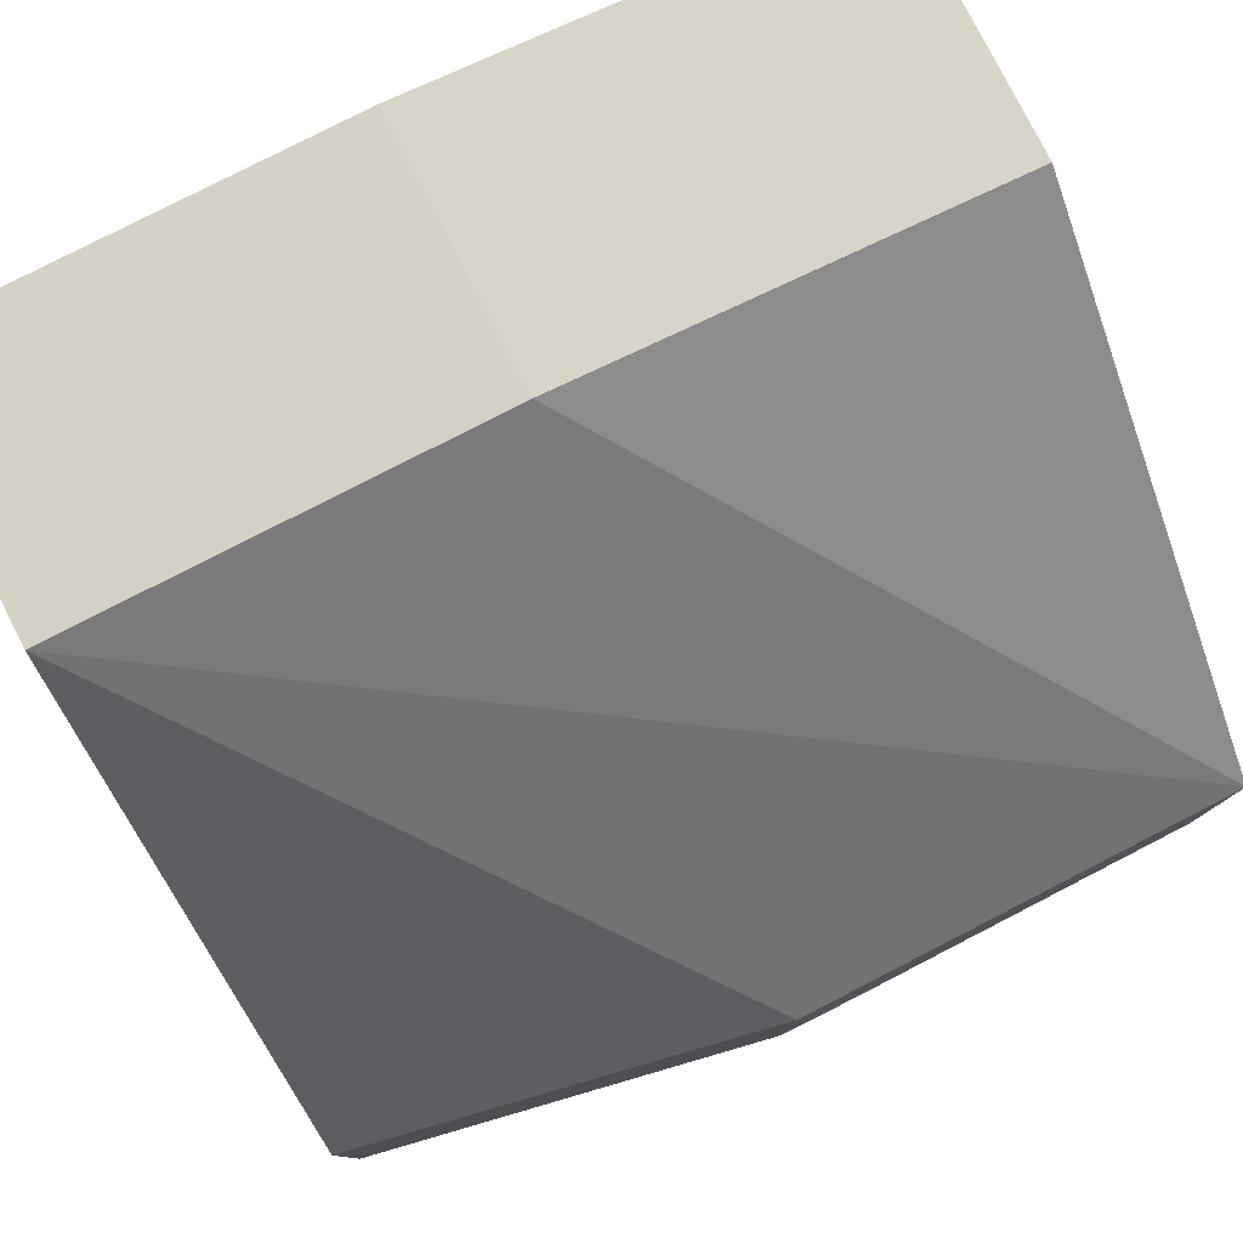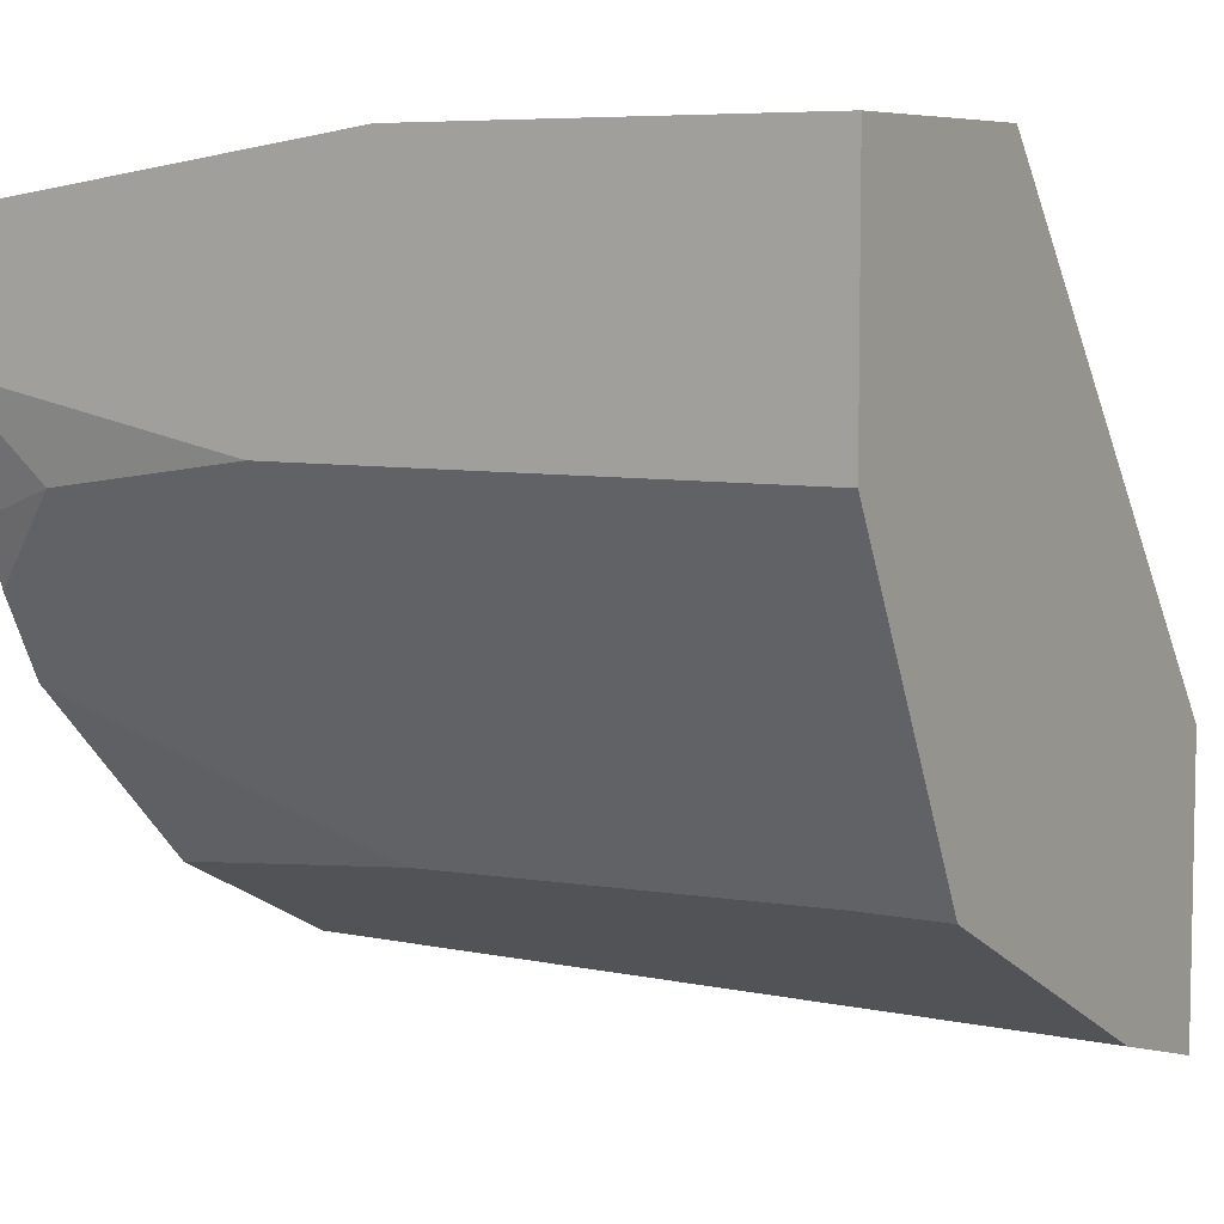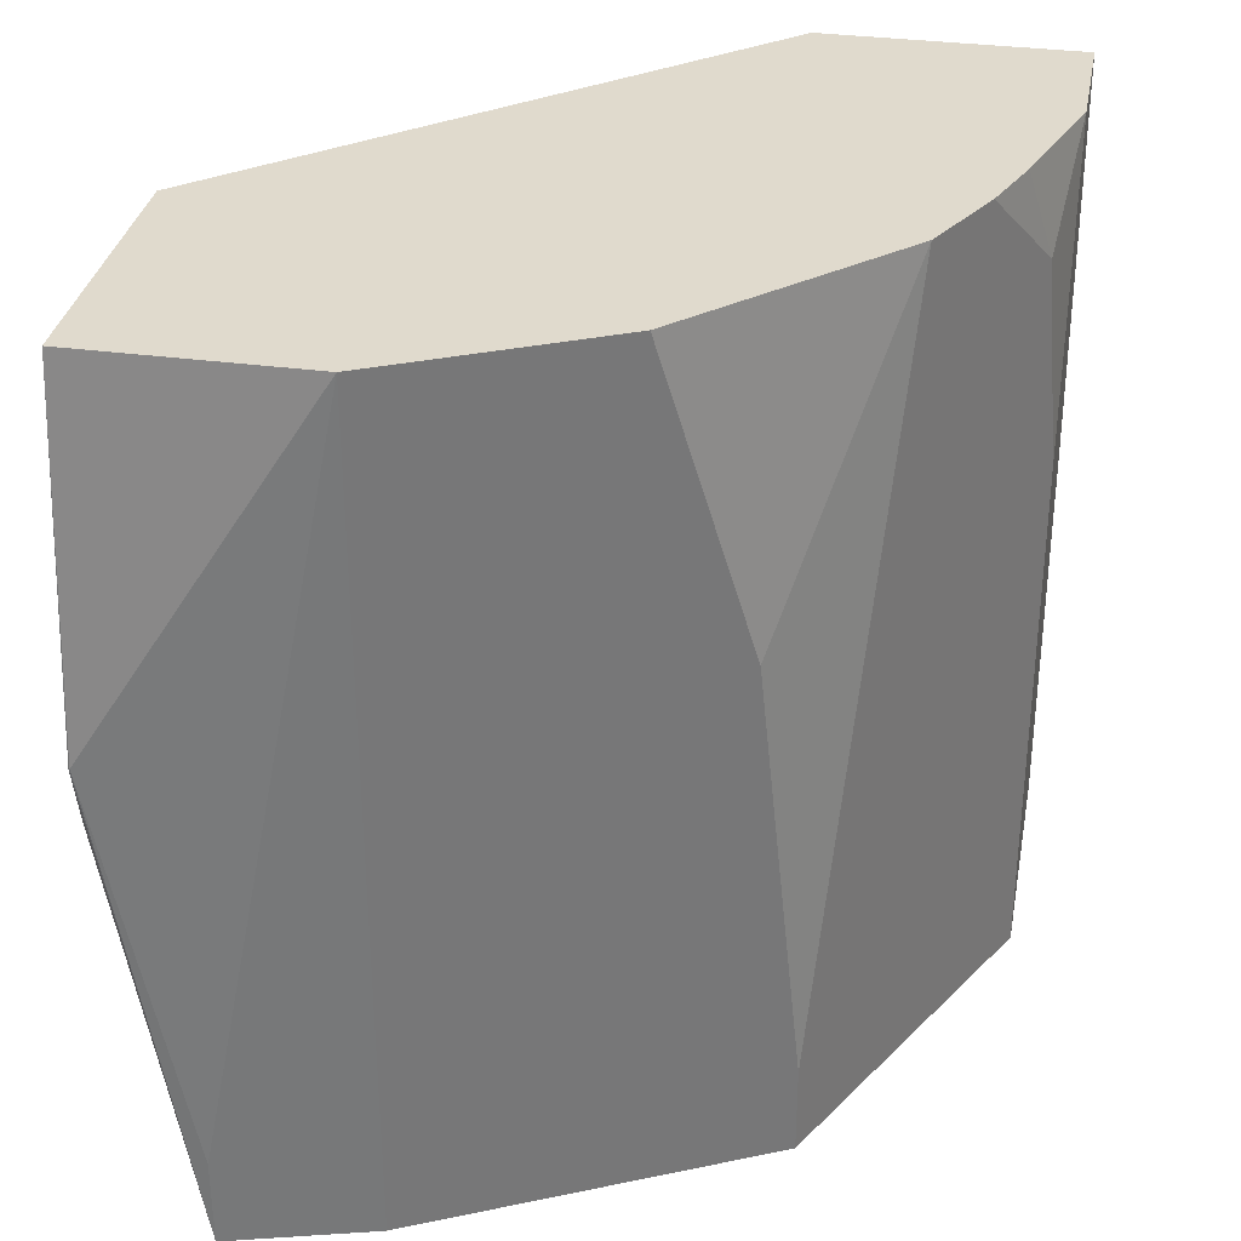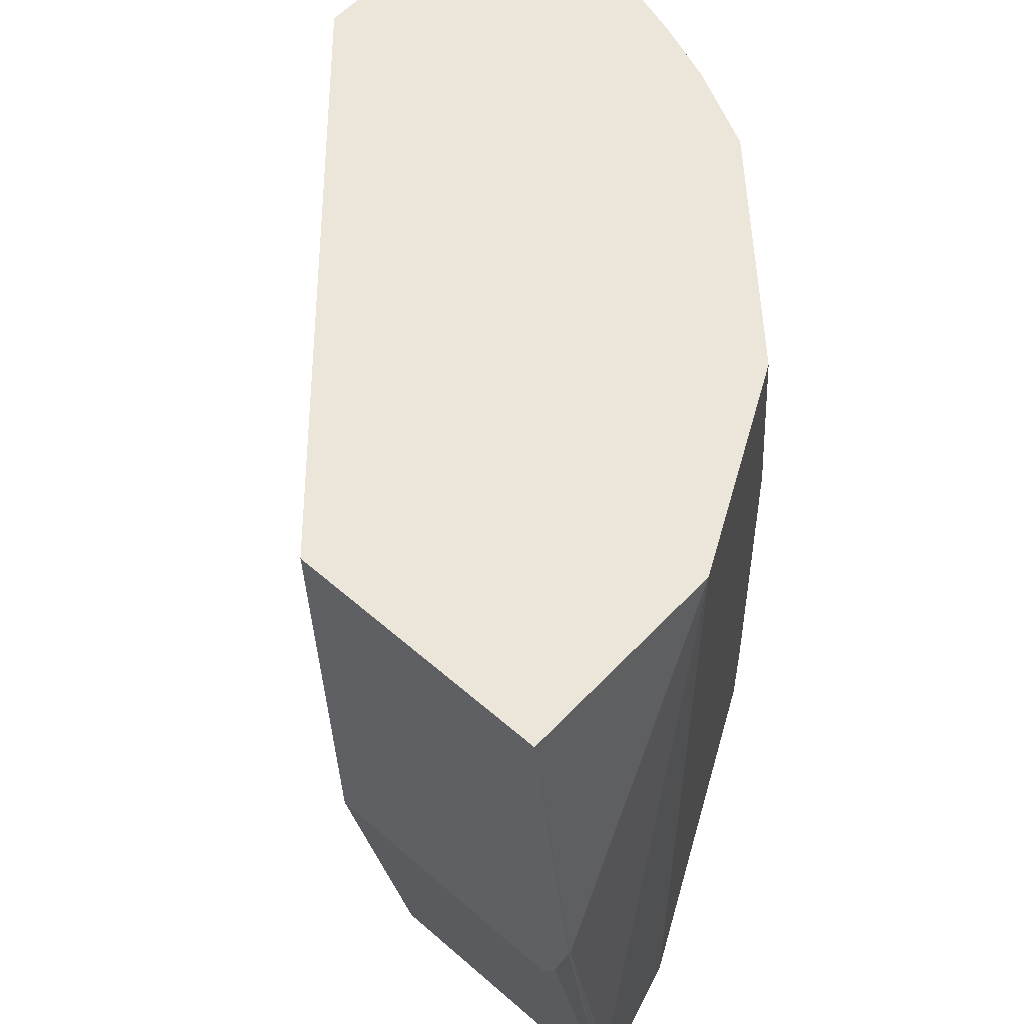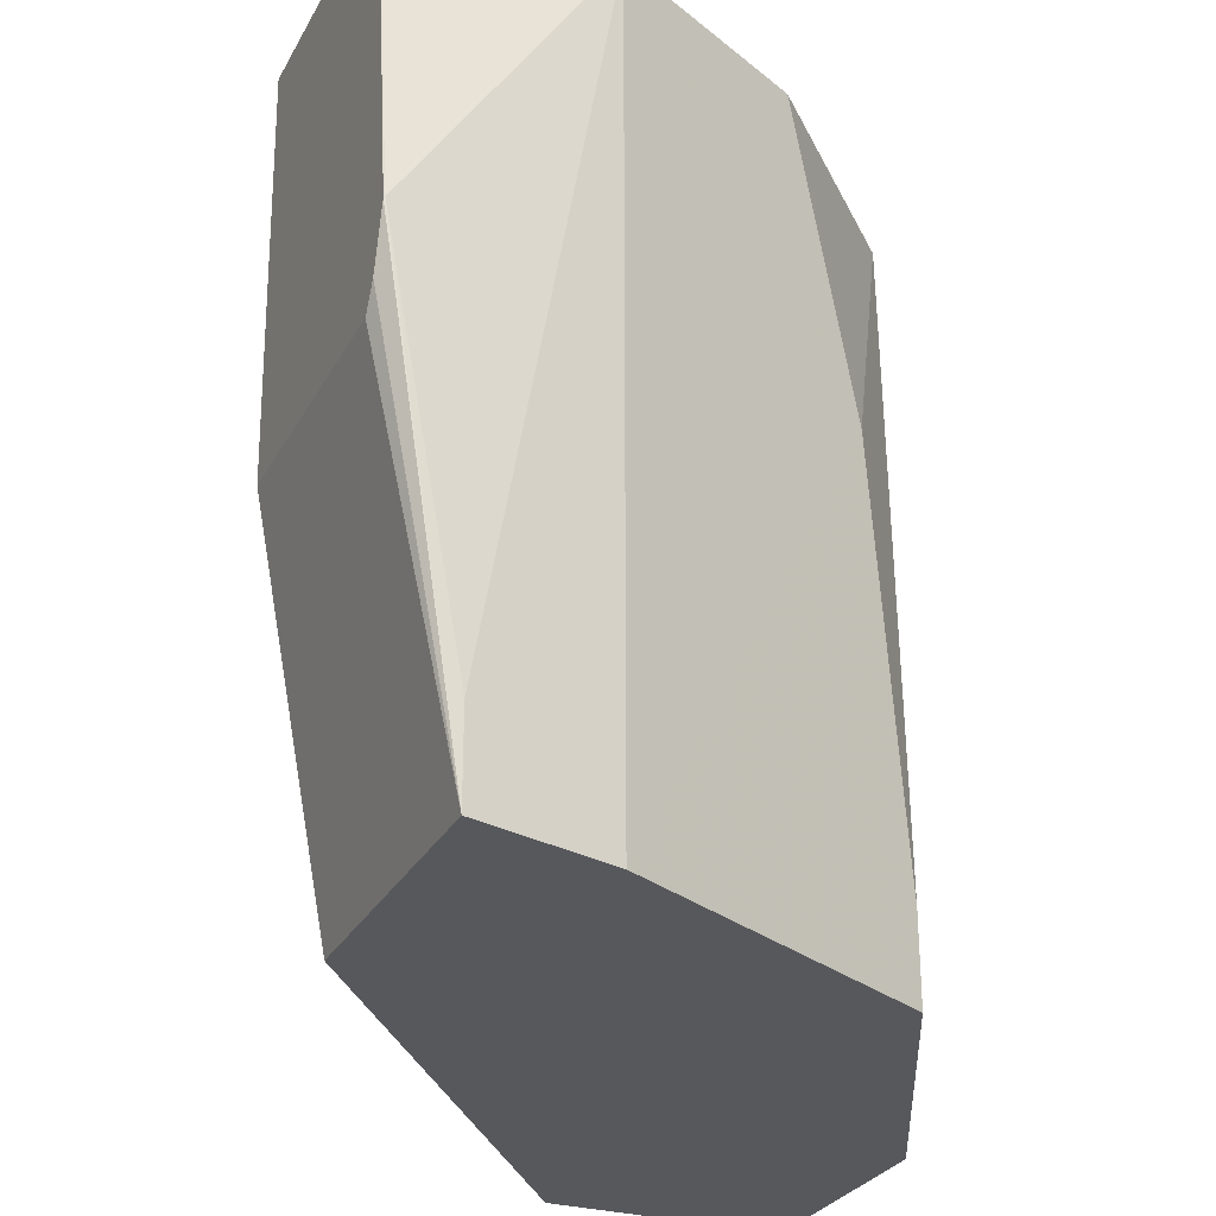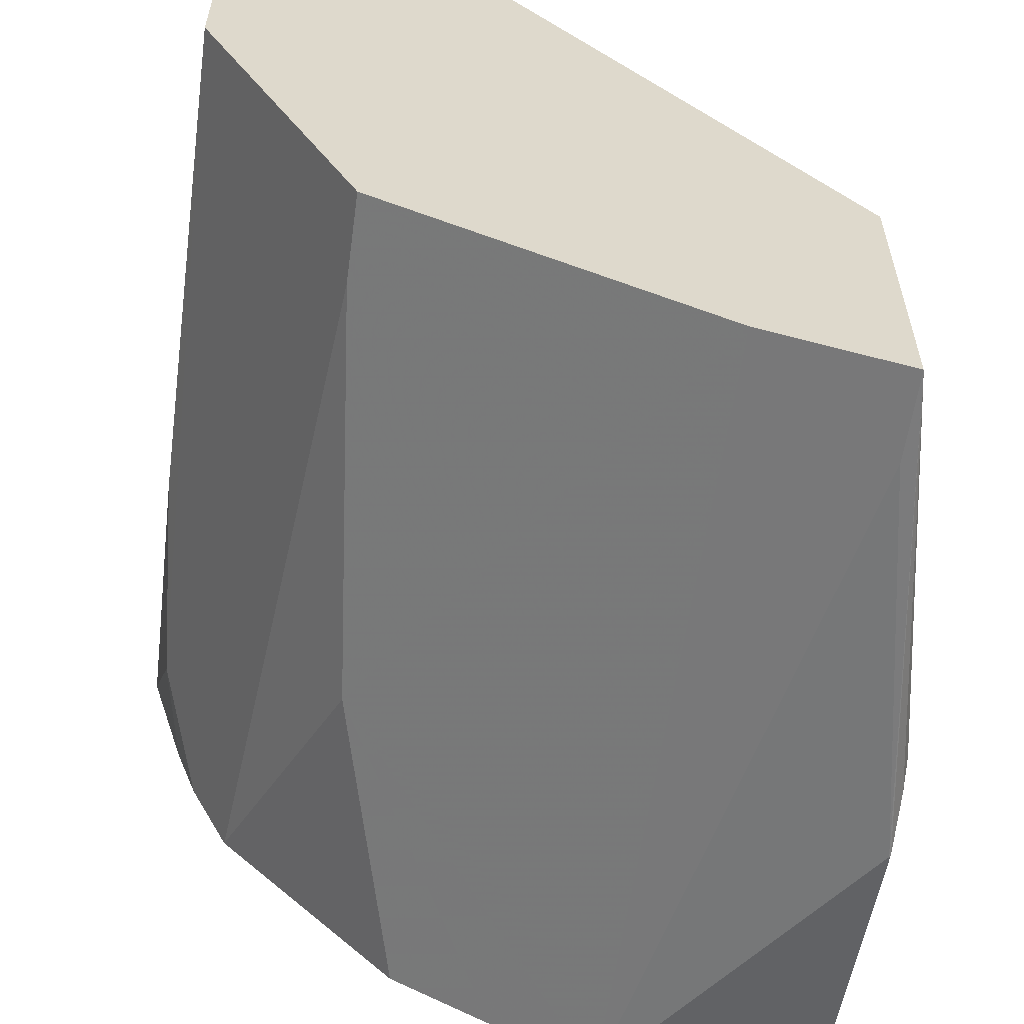
<metadata>
{"format":"obj","ext":"obj","renderer":"f3d","projection":"perspective","resolution":1024,"background":"white","views":[{"elev":79.7,"azim":-117.1,"up":"+Y"},{"elev":6.7,"azim":121.8,"up":"+Y"},{"elev":33.0,"azim":10.5,"up":"+Z"},{"elev":56.7,"azim":-47.6,"up":"+Z"},{"elev":-28.6,"azim":-23.6,"up":"+Z"},{"elev":-58.4,"azim":172.2,"up":"+Y"}]}
</metadata>
<code>
v 0.05879 -0.2156 0.3528
v -0.009791 -0.2303 0.245
v 0.01447 -0.228 0.1176
v 0.01447 -0.228 0.08942
v -0.01019 -0.2301 0.2446
v -0.01019 -0.2252 0.225
v -0.01019 -0.2156 0.3528
v 0.1829 -0.1241 0.3528
v 0.1241 -0.1829 0.3528
v 0.1503 -0.1698 0.2548
v 0.1633 -0.1633 0.1176
v 0.196 -0.09803 0.3528
v 0.1829 -0.1241 0.2162
v 0.209 -0.07188 0.08942
v 0.1633 -0.1633 0.08942
v 0.05881 -0.2156 0.08942
v 0.1372 0.02075 0.08942
v 0.2156 0.02075 0.08942
v 0.2156 -0.05881 0.08942
v 0.2107 -0.06861 0.3234
v 0.2156 -0.0588 0.2548
v 0.2156 -0.03924 0.3528
v 0.2156 0.02075 0.2161
v 0.2156 0.001594 0.3528
v 0.2033 -0.07842 0.3528
v -0.01019 -0.1314 0.3528
v -0.01019 -0.1372 0.2162
v 0.1372 0.02075 0.2161
v 0.1372 0.001571 0.3528
v 0.01447 -0.1364 0.08942
v -0.01019 -0.2208 0.2162
f 26 28 17
f 26 17 27
f 26 27 7
f 26 7 24
f 24 7 8
f 20 13 14
f 12 25 8
f 12 13 20
f 12 20 25
f 22 24 25
f 22 25 20
f 25 24 8
f 29 28 26
f 6 31 4
f 28 24 23
f 28 23 17
f 18 17 23
f 19 18 23
f 30 27 17
f 30 4 27
f 30 17 4
f 31 27 4
f 31 7 27
f 6 7 31
f 3 4 1
f 22 23 24
f 29 24 28
f 22 19 23
f 29 26 24
f 21 22 20
f 21 19 22
f 2 3 1
f 2 4 3
f 5 4 2
f 5 6 4
f 5 7 6
f 5 2 7
f 2 1 7
f 9 8 1
f 10 8 9
f 11 8 10
f 11 12 8
f 11 13 12
f 1 8 7
f 11 15 14
f 21 20 19
f 11 14 13
f 19 20 14
f 19 14 18
f 18 14 17
f 15 4 14
f 14 4 17
f 16 1 4
f 10 9 1
f 10 1 16
f 10 16 15
f 11 10 15
f 16 4 15

</code>
